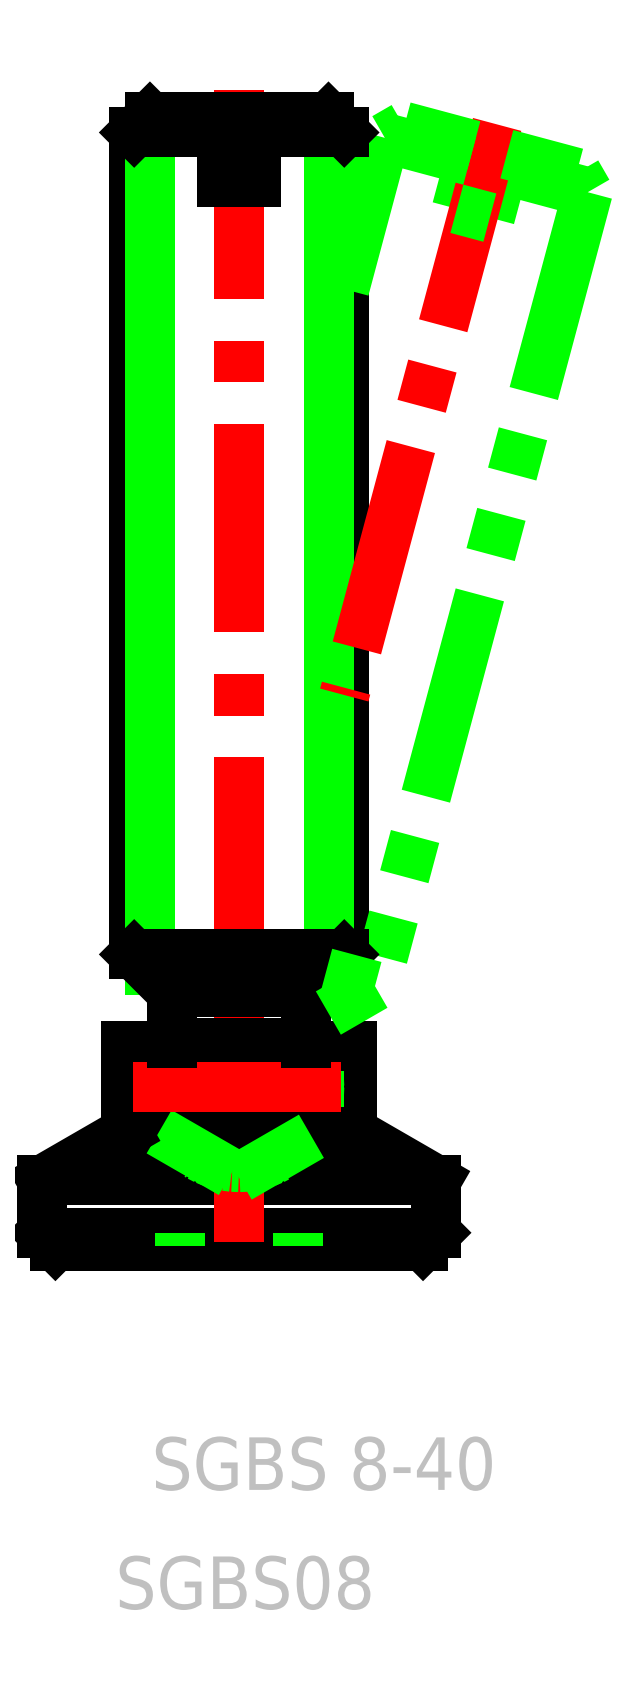
<metadata>
{"format":"dxf","ext":"dxf","renderer":"ezdxf+matplotlib","layout":"modelspace","background":"white","min_lineweight":24,"dpi":150}
</metadata>
<code>
0
SECTION
2
ENTITIES
0
TEXT
8
NOTE
10
51.16
20
52.55
30
0
40
2
1
SGBS 8-40
72
     1
11
59.66
21
51.89
31
0
73
     1
0
TEXT
8
NOTE
10
51.16
20
48.02
30
0
40
2
1
SGBS08
72
     1
11
56.66
21
47.35
31
0
73
     1
0
LINE
8
CENTER
10
56.44
20
105.8
30
0
11
56.44
21
63.75
31
0
0
LINE
8
0
10
60.44
20
104.2
30
0
11
60.44
21
72.85
31
0
0
LINE
8
0
10
52.44
20
104.2
30
0
11
52.44
21
72.85
31
0
0
LINE
8
0
10
69.29
20
102.6
30
0
11
69.71
21
101.9
31
0
0
LINE
8
0
10
65.37
20
103.7
30
0
11
64.73
21
101.2
31
0
0
LINE
8
0
10
65.98
20
100.9
30
0
11
66.63
21
103.3
31
0
0
LINE
8
0
10
69.71
20
101.9
30
0
11
66.47
21
102.7
31
0
0
LINE
8
0
10
61.98
20
103.9
30
0
11
60.44
21
98.18
31
0
0
LINE
8
0
10
53.04
20
104.8
30
0
11
53.04
21
72.25
31
0
0
LINE
8
0
10
59.84
20
72.25
30
0
11
59.84
21
104.8
31
0
0
LINE
8
CENTER
10
66.26
20
104.5
30
0
11
60.44
21
82.73
31
0
0
LINE
8
0
10
69.71
20
101.9
30
0
11
61.61
21
71.64
31
0
0
LINE
8
0
10
63.44
20
61.75
30
0
11
49.44
21
61.75
31
0
0
LINE
8
0
10
48.94
20
64.25
30
0
11
63.94
21
64.25
31
0
0
LINE
8
0
10
60.74
20
66.1
30
0
11
63.94
21
64.25
31
0
0
LINE
8
0
10
48.94
20
62.25
30
0
11
63.94
21
62.25
31
0
0
LINE
8
CENTER
10
56.44
20
69.85
30
0
11
56.44
21
61.25
31
0
0
LINE
8
0
10
52.14
20
66.1
30
0
11
52.14
21
69.35
31
0
0
LINE
8
0
10
60.74
20
69.35
30
0
11
60.74
21
66.1
31
0
0
LINE
8
0
10
53.39
20
69.35
30
0
11
53.39
21
66.1
31
0
0
LINE
8
0
10
59.49
20
66.1
30
0
11
59.49
21
69.35
31
0
0
ARC
8
0
10
56.44
20
67.8
30
0
40
3.05
50
149.5
51
30.54
0
LINE
8
0
10
60.74
20
66.1
30
0
11
52.14
21
66.1
31
0
0
LINE
8
0
10
53.39
20
66.1
30
0
11
56.44
21
64.34
31
0
0
LINE
8
0
10
52.14
20
66.1
30
0
11
48.94
21
64.25
31
0
0
LINE
8
0
10
48.94
20
62.25
30
0
11
48.94
21
64.25
31
0
0
LINE
8
0
10
49.44
20
61.75
30
0
11
48.94
21
62.25
31
0
0
LINE
8
0
10
56.44
20
64.34
30
0
11
59.49
21
66.1
31
0
0
LINE
8
0
10
54.19
20
62.25
30
0
11
54.19
21
61.75
31
0
0
LINE
8
0
10
58.69
20
62.25
30
0
11
58.69
21
61.75
31
0
0
LINE
8
0
10
52.44
20
72.85
30
0
11
60.44
21
72.85
31
0
0
LINE
8
0
10
58.99
20
69.47
30
0
11
53.89
21
69.47
31
0
0
LINE
8
0
10
53.89
20
71.4
30
0
11
58.99
21
71.4
31
0
0
LINE
8
0
10
52.14
20
69.35
30
0
11
60.74
21
69.35
31
0
0
LINE
8
CENTER
10
52.39
20
67.8
30
0
11
60.49
21
67.8
31
0
0
LINE
8
0
10
53.89
20
69.47
30
0
11
53.89
21
71.4
31
0
0
LINE
8
0
10
52.44
20
72.85
30
0
11
53.89
21
71.4
31
0
0
ARC
8
0
10
56.44
20
67.8
30
0
40
3.05
50
146.7
51
149.5
0
LINE
8
0
10
60.44
20
72.85
30
0
11
58.99
21
71.4
31
0
0
LINE
8
0
10
58.99
20
71.4
30
0
11
58.99
21
69.47
31
0
0
LINE
8
0
10
61.61
20
71.64
30
0
11
59.83
21
70.62
31
0
0
ARC
8
0
10
56.44
20
67.8
30
0
40
3.05
50
30.54
51
33.27
0
LINE
8
0
10
59.73
20
72.15
30
0
11
61.61
21
71.64
31
0
0
LINE
8
0
10
63.94
20
62.25
30
0
11
63.44
21
61.75
31
0
0
LINE
8
0
10
63.94
20
64.25
30
0
11
63.94
21
62.25
31
0
0
LINE
8
0
10
59.84
20
80.37
30
0
11
59.84
21
80.38
31
0
0
LINE
8
0
10
59.84
20
88.5
30
0
11
59.84
21
88.5
31
0
0
LINE
8
0
10
64.73
20
101.2
30
0
11
65.98
21
100.9
31
0
0
LINE
8
0
10
62.72
20
104.4
30
0
11
61.98
21
103.9
31
0
0
LINE
8
0
10
65.22
20
103.1
30
0
11
61.98
21
103.9
31
0
0
LINE
8
0
10
55.79
20
104.2
30
0
11
52.44
21
104.2
31
0
0
LINE
8
0
10
53.04
20
104.8
30
0
11
55.79
21
104.8
31
0
0
LINE
8
0
10
53.04
20
104.8
30
0
11
52.44
21
104.2
31
0
0
LINE
8
0
10
60.44
20
104.2
30
0
11
57.09
21
104.2
31
0
0
LINE
8
0
10
57.09
20
104.8
30
0
11
59.84
21
104.8
31
0
0
LINE
8
0
10
55.79
20
102.2
30
0
11
57.09
21
102.2
31
0
0
LINE
8
0
10
57.09
20
102.2
30
0
11
57.09
21
104.8
31
0
0
LINE
8
0
10
55.79
20
104.8
30
0
11
55.79
21
102.2
31
0
0
LINE
8
0
10
59.84
20
104.8
30
0
11
60.44
21
104.2
31
0
0
LINE
8
0
10
62.72
20
104.4
30
0
11
65.37
21
103.7
31
0
0
LINE
8
0
10
66.63
20
103.3
30
0
11
69.29
21
102.6
31
0
0
ENDSEC
0
EOF

</code>
